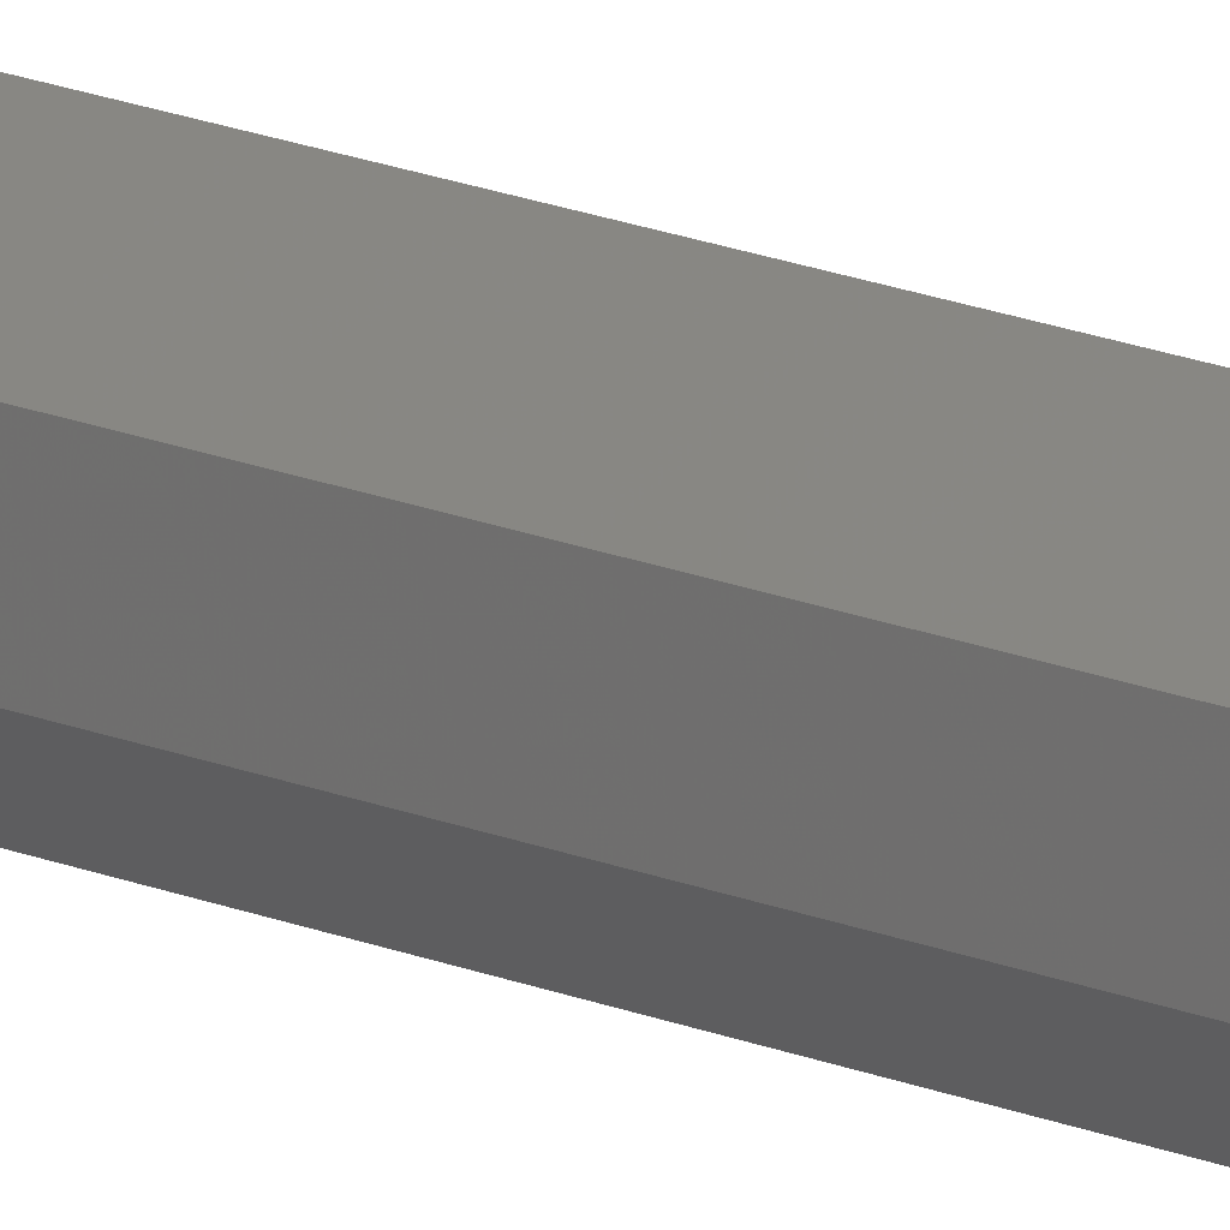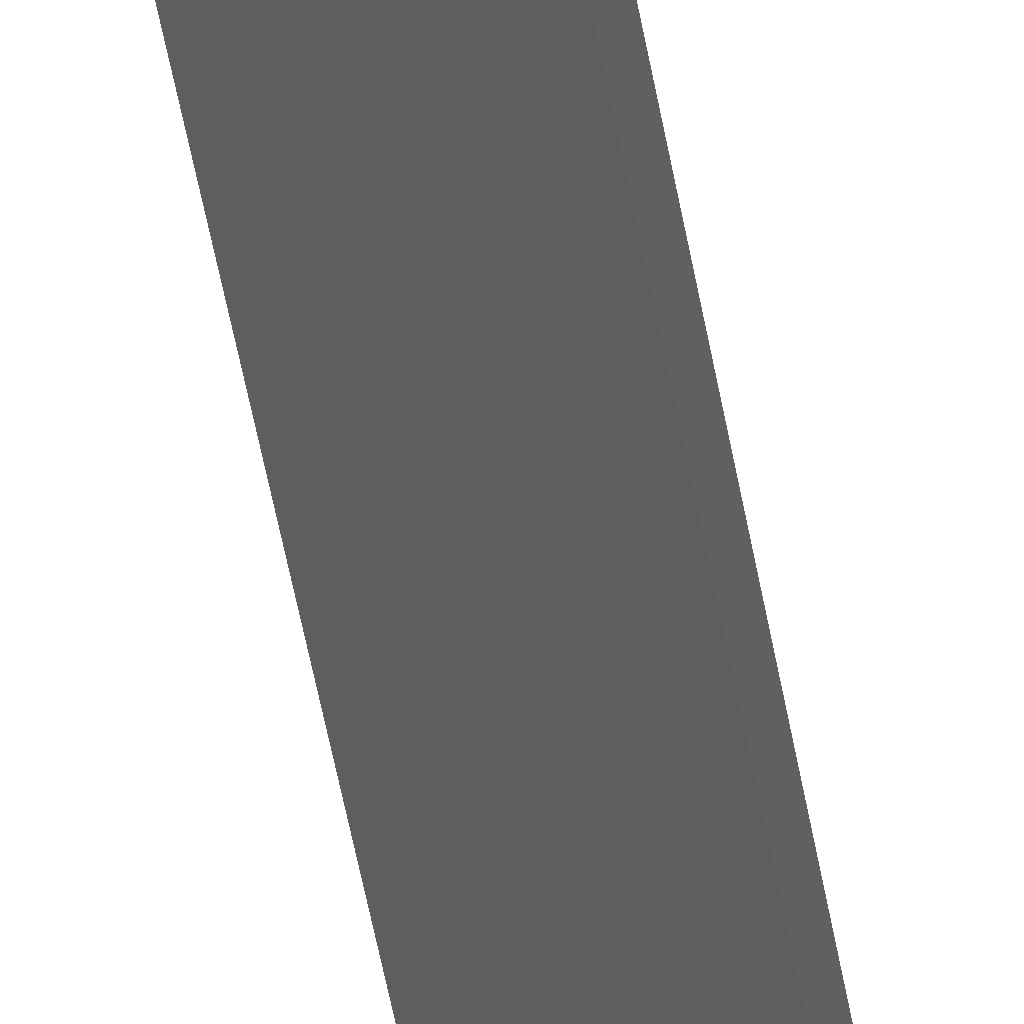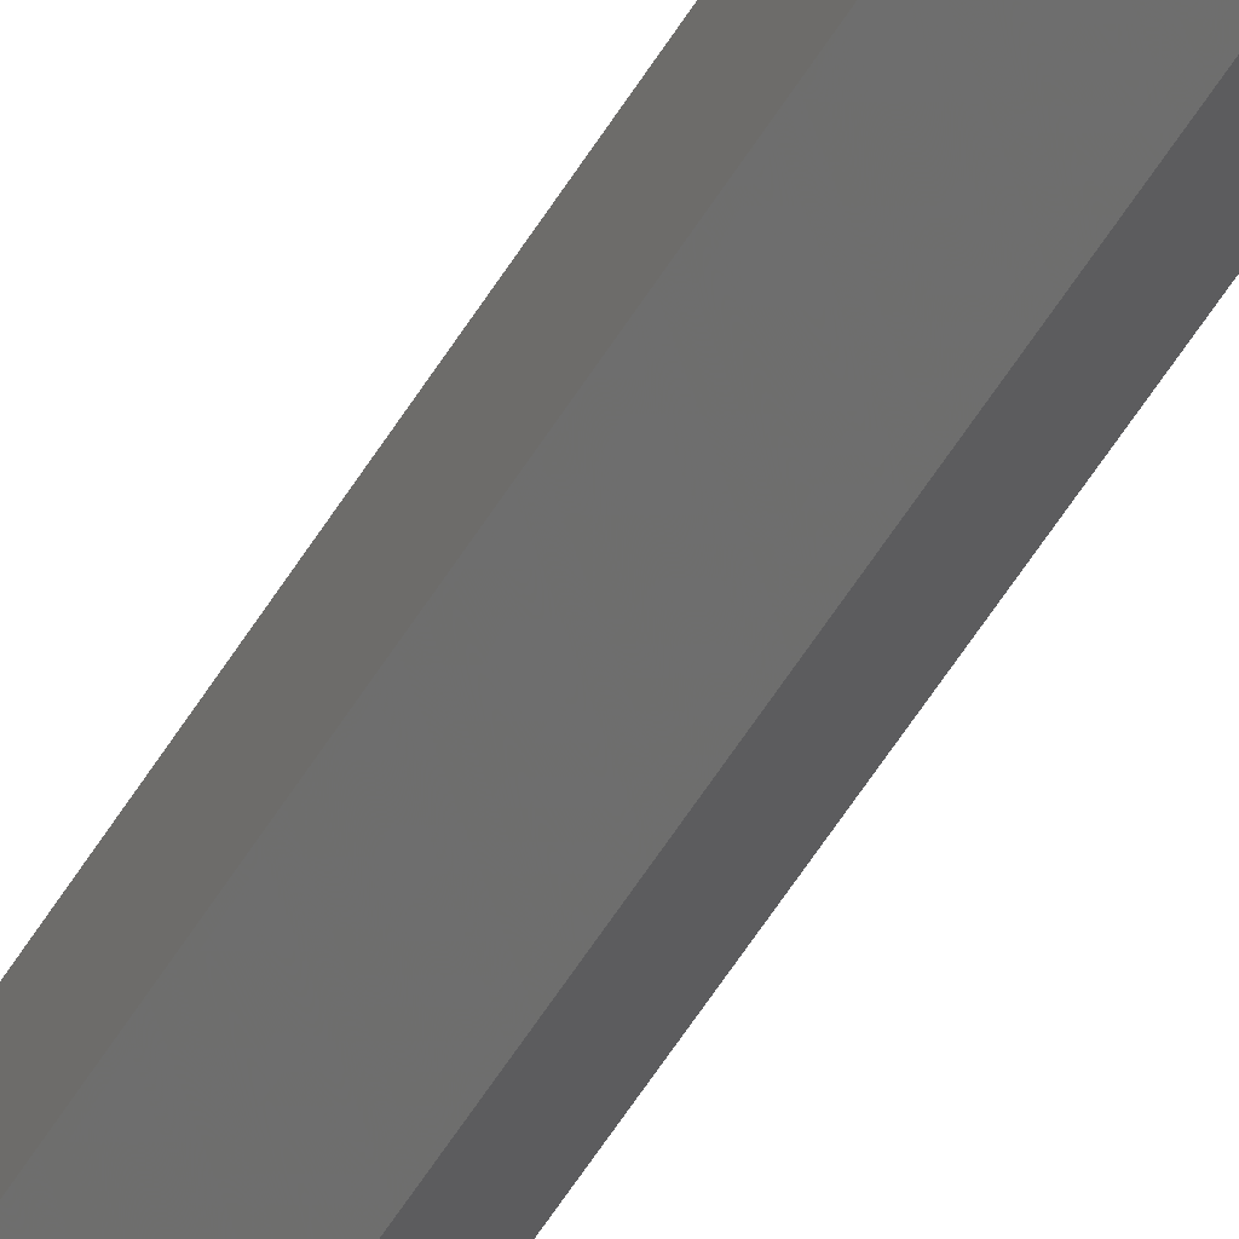
<metadata>
{"format":"stl","ext":"stl","renderer":"f3d","projection":"perspective","resolution":1024,"background":"white","views":[{"elev":16.5,"azim":-48.6,"up":"+Y"},{"elev":-33.4,"azim":7.0,"up":"+Y"},{"elev":-46.3,"azim":-27.5,"up":"+Y"}]}
</metadata>
<code>
# stl→obj: 52 verts, 100 faces
v 0.01562 0.3473 0.05987
v 0.01562 0.3573 0.05987
v 0.01562 0.3473 0.6158
v 0.01562 0.3573 0.6158
v 0.007812 0.3395 0.05987
v 0.007812 0.3396 0.0582
v 0.01562 0.348 0.05913
v 0.007812 0.3401 0.0566
v 0.007812 0.3409 0.05512
v 0.007812 0.342 0.05382
v 0.007812 0.3433 0.05276
v 0.007812 0.3448 0.05197
v 0.007812 0.3464 0.05148
v 0.007812 0.348 0.05132
v 0.007812 0.3395 0.6158
v 0.007812 0.348 0.6243
v 0.007812 0.3464 0.6242
v 0.01562 0.348 0.6165
v 0.007812 0.3448 0.6237
v 0.007812 0.3433 0.6229
v 0.007812 0.342 0.6218
v 0.007812 0.3409 0.6205
v 0.007812 0.3401 0.6191
v 0.007812 0.3396 0.6175
v 0.01562 0.3566 0.6165
v 0.007812 0.3566 0.6243
v 0.007812 0.3651 0.6158
v 0.007812 0.365 0.6175
v 0.007812 0.3645 0.6191
v 0.007812 0.3637 0.6205
v 0.007812 0.3626 0.6218
v 0.007812 0.3613 0.6229
v 0.007812 0.3599 0.6237
v 0.007812 0.3582 0.6242
v 0.007812 0.3651 0.05987
v 0.007812 0.3566 0.05132
v 0.007812 0.3582 0.05148
v 0.01562 0.3566 0.05913
v 0.007812 0.3599 0.05197
v 0.007812 0.3613 0.05276
v 0.007812 0.3626 0.05382
v 0.007812 0.3637 0.05512
v 0.007812 0.3645 0.0566
v 0.007812 0.365 0.0582
v 0 0.3473 0.05987
v 0 0.3473 0.6158
v 0 0.3573 0.05987
v 0 0.3573 0.6158
v 0 0.348 0.05913
v 0 0.348 0.6165
v 0 0.3566 0.6165
v 0 0.3566 0.05913
f 1 2 3
f 3 2 4
f 5 6 1
f 7 1 6
f 7 6 8
f 7 8 9
f 7 9 10
f 7 10 11
f 7 11 12
f 7 12 13
f 7 13 14
f 3 15 1
f 1 15 5
f 16 17 18
f 3 18 17
f 3 17 19
f 3 19 20
f 3 20 21
f 3 21 22
f 3 22 23
f 3 23 24
f 3 24 15
f 16 18 3
f 16 3 4
f 16 4 25
f 16 25 26
f 27 28 4
f 25 4 28
f 25 28 29
f 25 29 30
f 25 30 31
f 25 31 32
f 25 32 33
f 25 33 34
f 25 34 26
f 2 35 4
f 4 35 27
f 36 37 38
f 2 38 37
f 2 37 39
f 2 39 40
f 2 40 41
f 2 41 42
f 2 42 43
f 2 43 44
f 2 44 35
f 36 38 2
f 36 2 1
f 36 1 7
f 36 7 14
f 45 46 47
f 47 46 48
f 45 6 5
f 45 49 6
f 49 14 13
f 49 13 12
f 49 12 11
f 49 11 10
f 49 10 9
f 49 9 8
f 49 8 6
f 46 45 15
f 15 45 5
f 50 17 16
f 50 46 17
f 46 15 24
f 46 24 23
f 46 23 22
f 46 22 21
f 46 21 20
f 46 20 19
f 46 19 17
f 16 26 51
f 16 51 48
f 16 48 46
f 16 46 50
f 48 28 27
f 48 51 28
f 51 26 34
f 51 34 33
f 51 33 32
f 51 32 31
f 51 31 30
f 51 30 29
f 51 29 28
f 47 48 35
f 35 48 27
f 52 37 36
f 52 47 37
f 47 35 44
f 47 44 43
f 47 43 42
f 47 42 41
f 47 41 40
f 47 40 39
f 47 39 37
f 36 14 49
f 36 49 45
f 36 45 47
f 36 47 52

</code>
